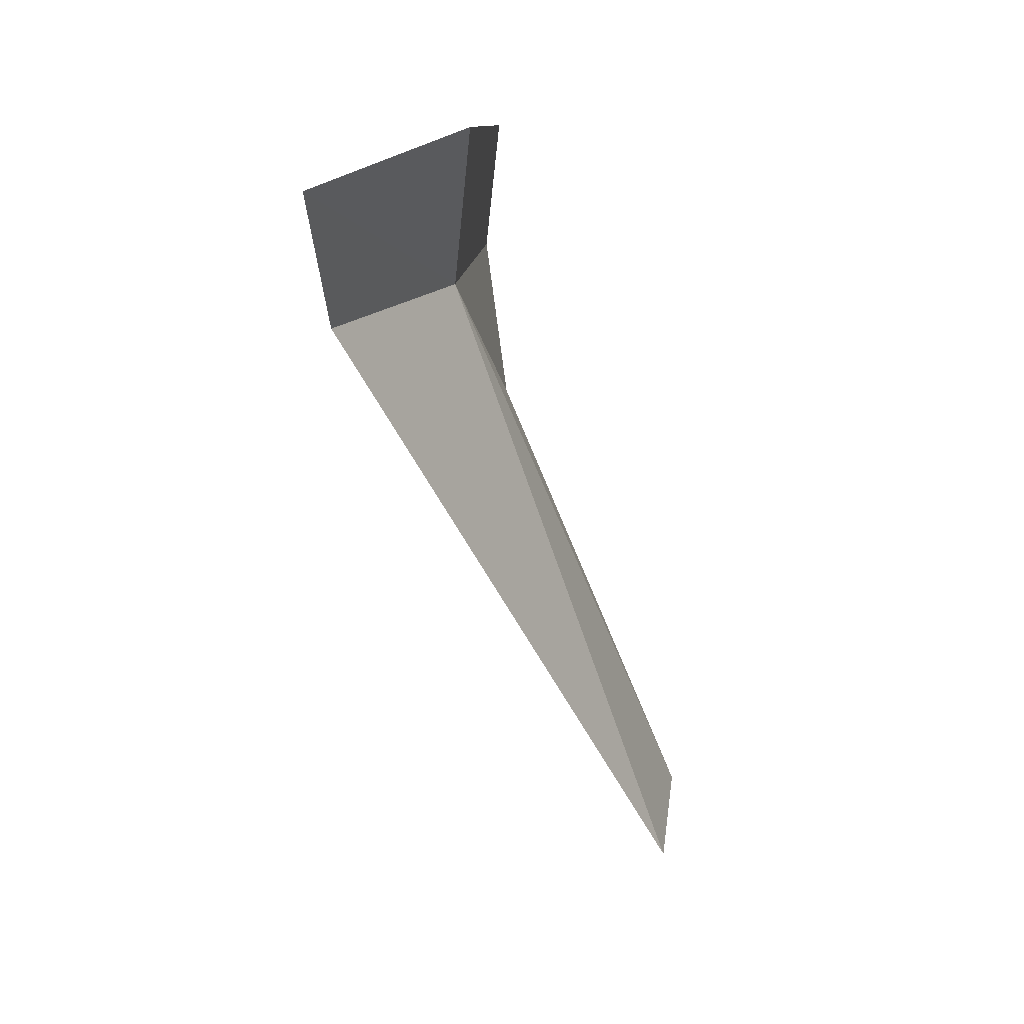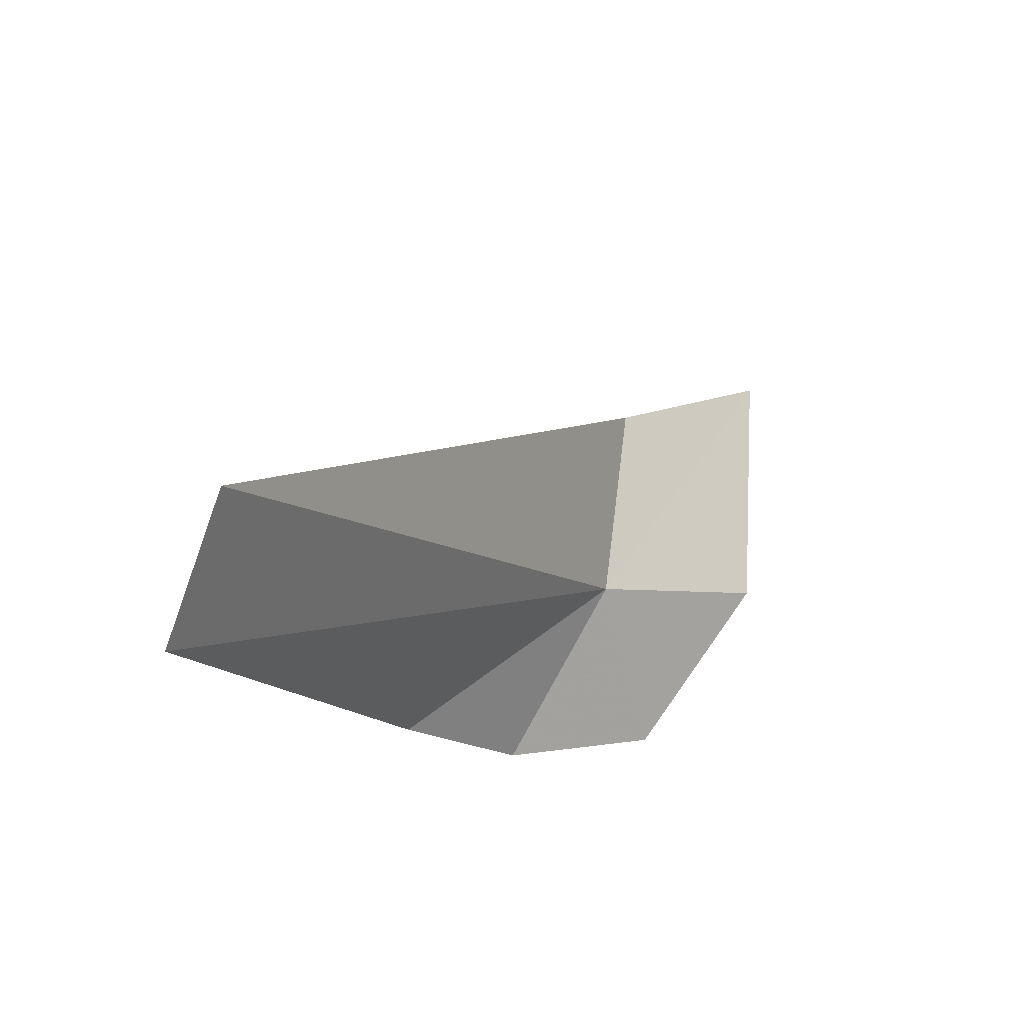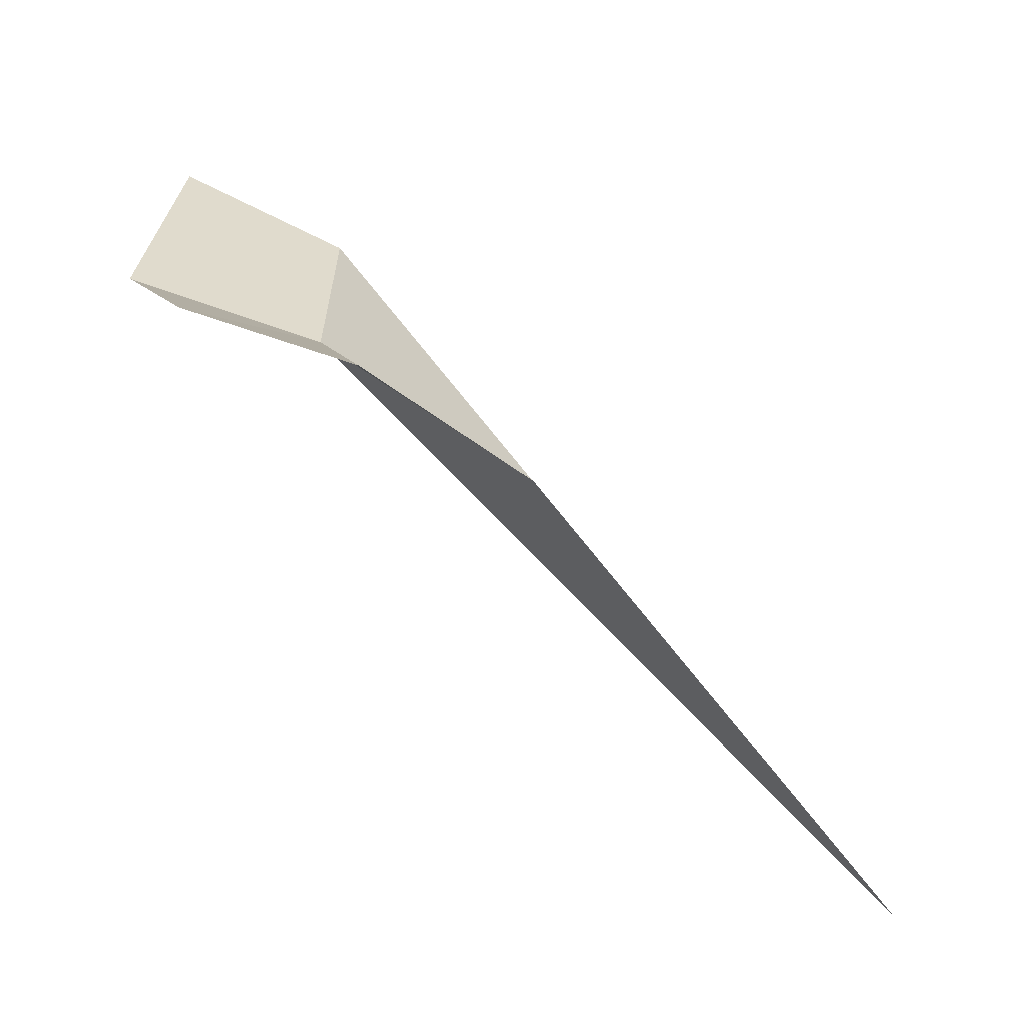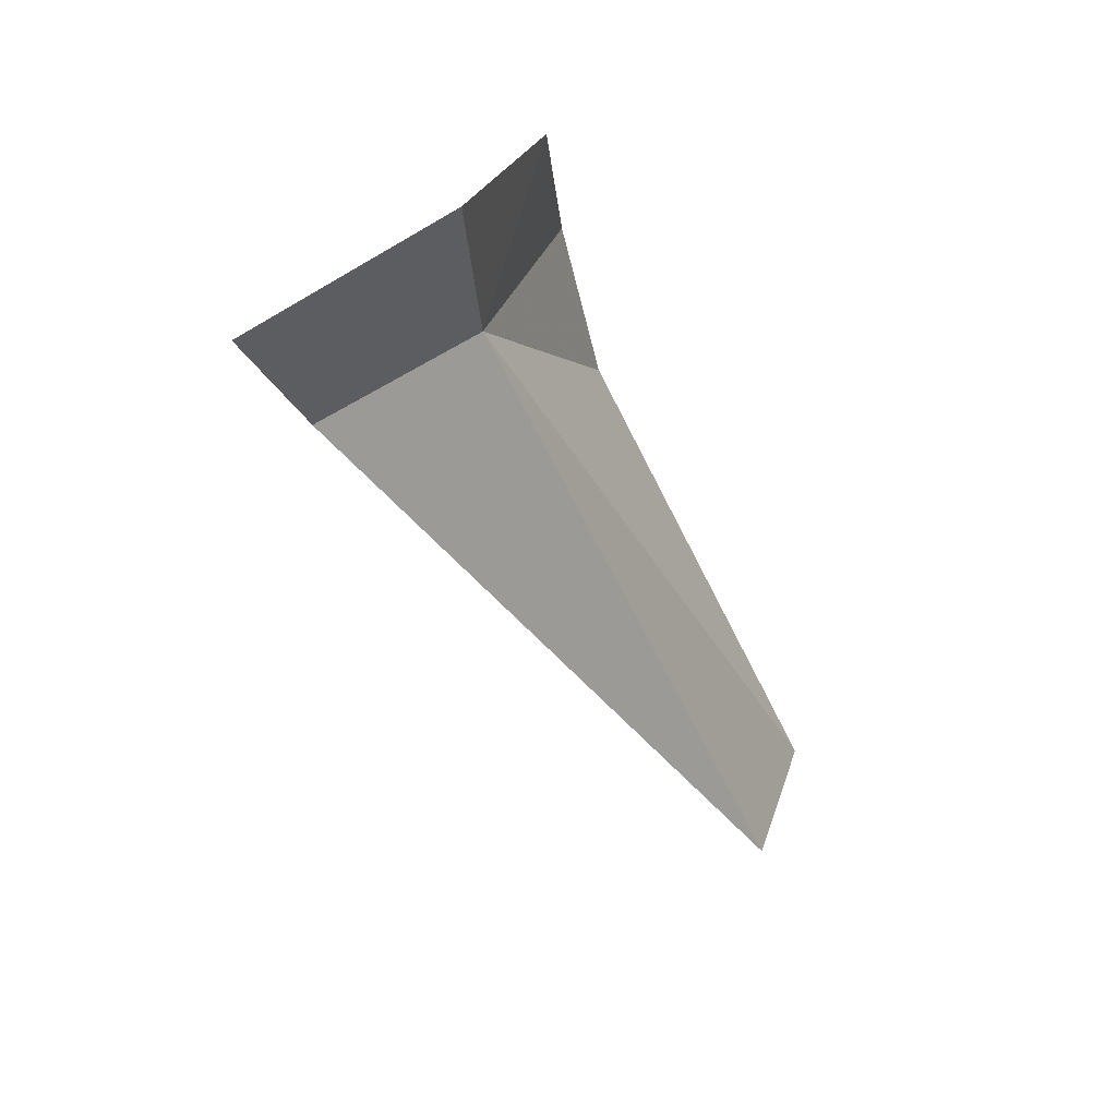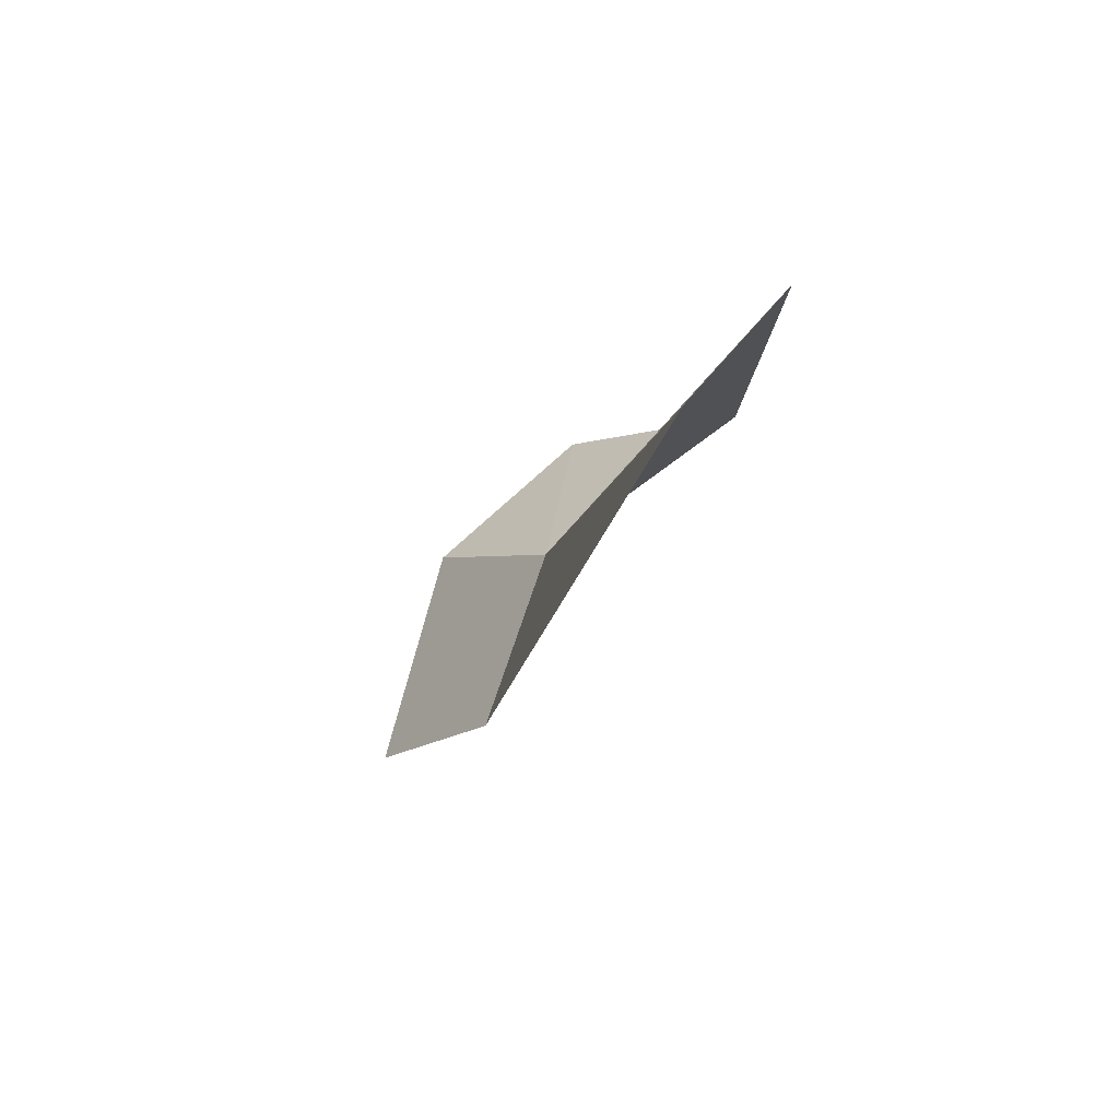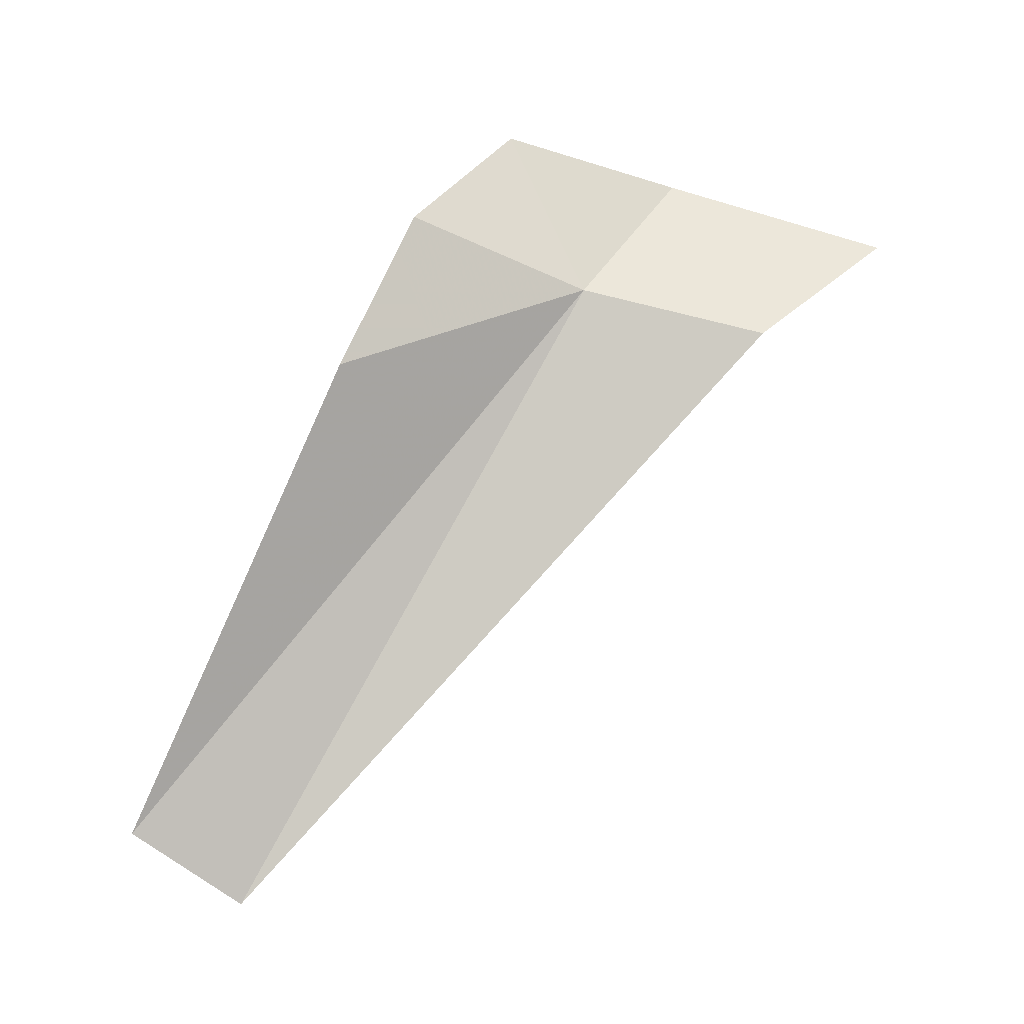
<metadata>
{"format":"obj","ext":"obj","renderer":"f3d","projection":"perspective","resolution":1024,"background":"white","views":[{"elev":1.9,"azim":-127.6,"up":"+Z"},{"elev":-41.0,"azim":-157.2,"up":"+Y"},{"elev":-35.7,"azim":46.4,"up":"+Y"},{"elev":20.0,"azim":-114.2,"up":"+Z"},{"elev":-70.4,"azim":-5.2,"up":"+Z"},{"elev":-10.0,"azim":112.4,"up":"+Z"}]}
</metadata>
<code>
v -102.7 -4189 2550
v -71.61 -4222 2564
v -61.25 -4237 2526
v -97.22 -4207 2591
v -129.5 -4174 2583
v -140.5 -4122 2564
v -114.3 -4146 2537
v -84.42 -4274 2397
v -65.52 -4294 2414
f 1 3 2
f 1 2 4
f 1 4 5
f 1 5 6
f 1 6 7
f 1 7 8
f 1 8 9
f 1 9 3

</code>
